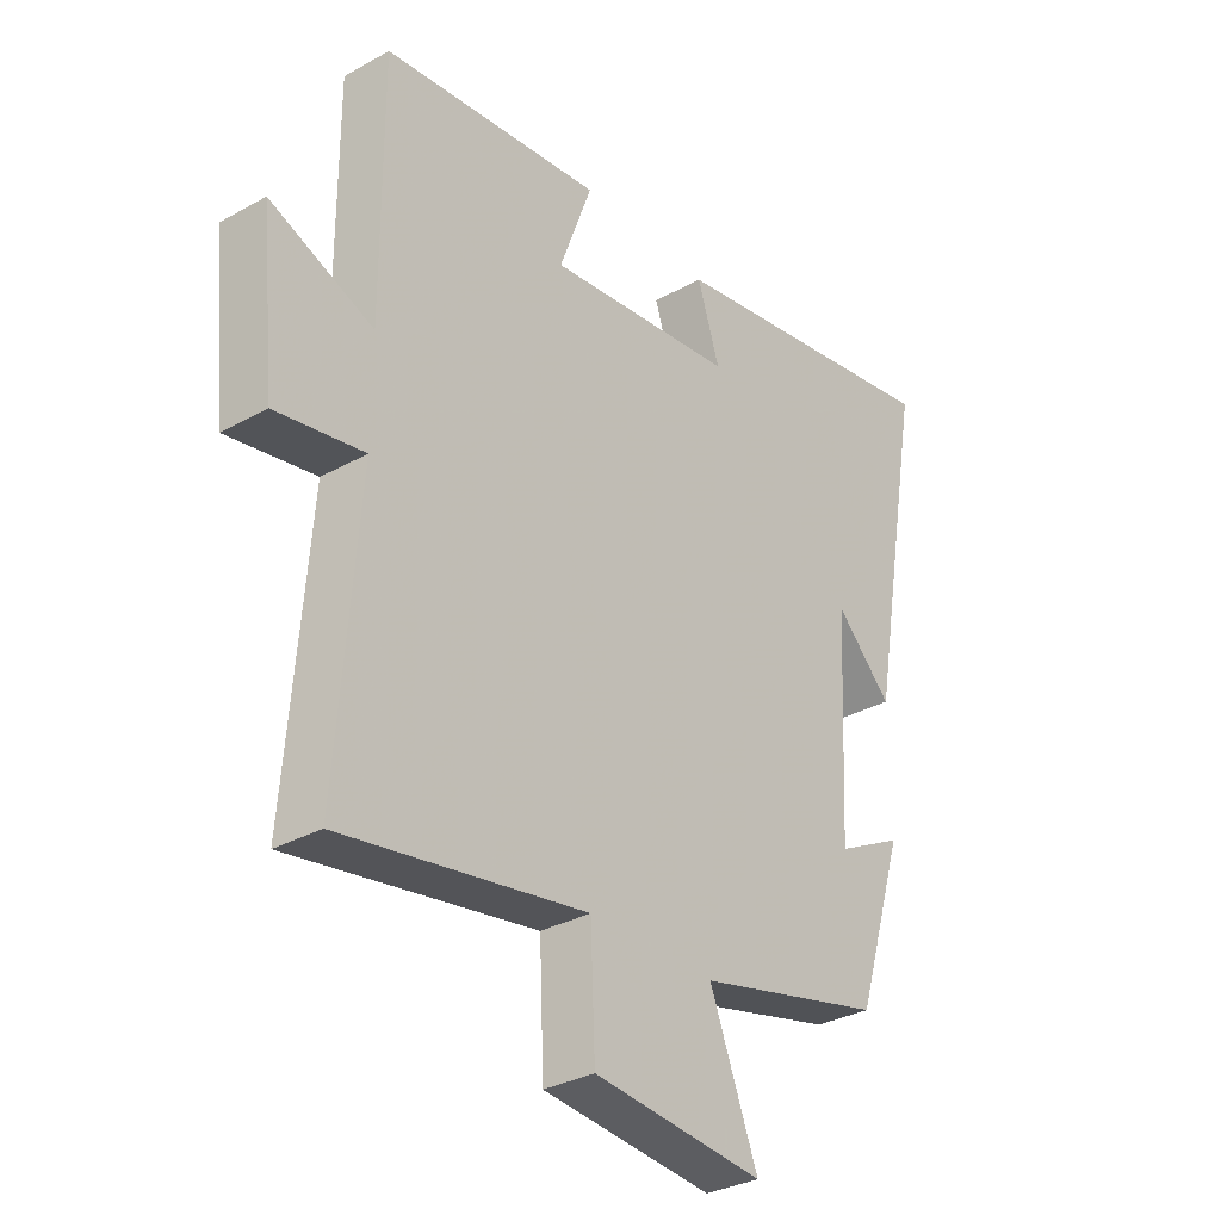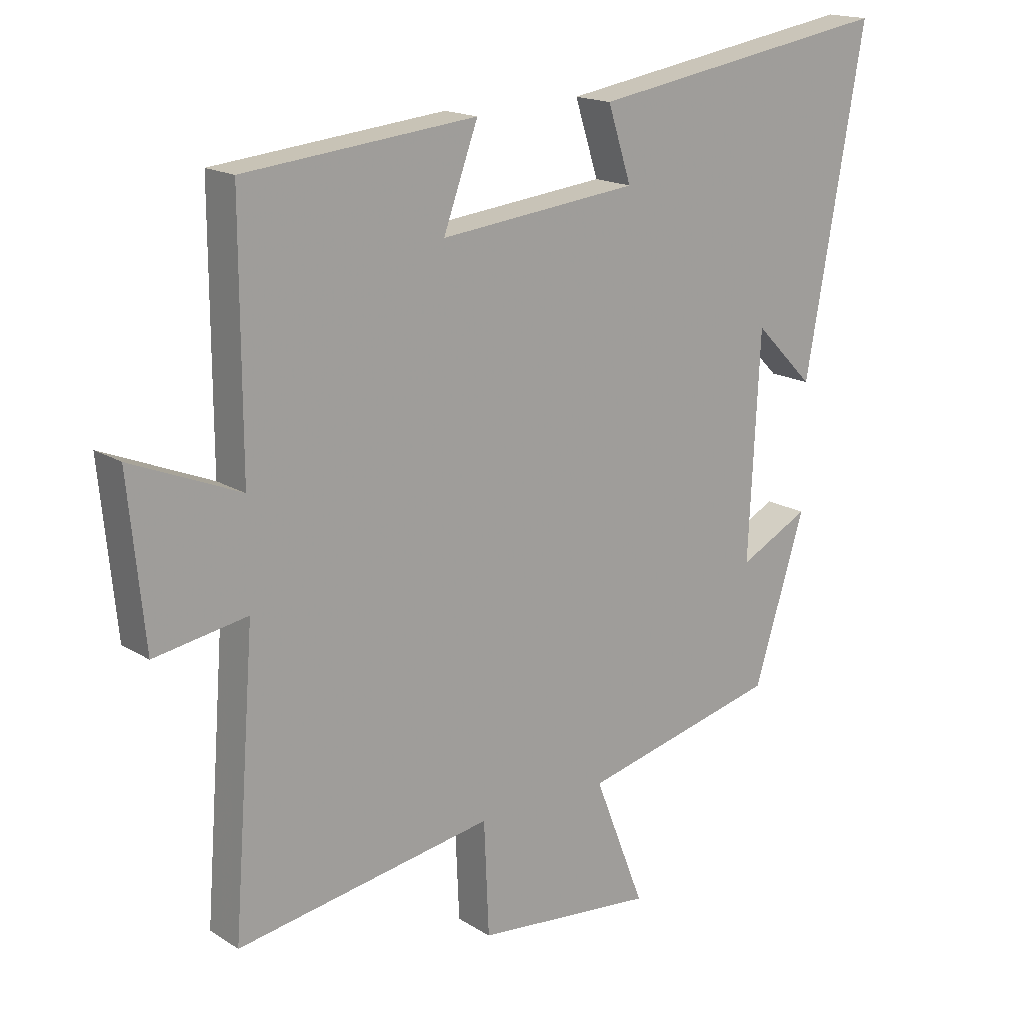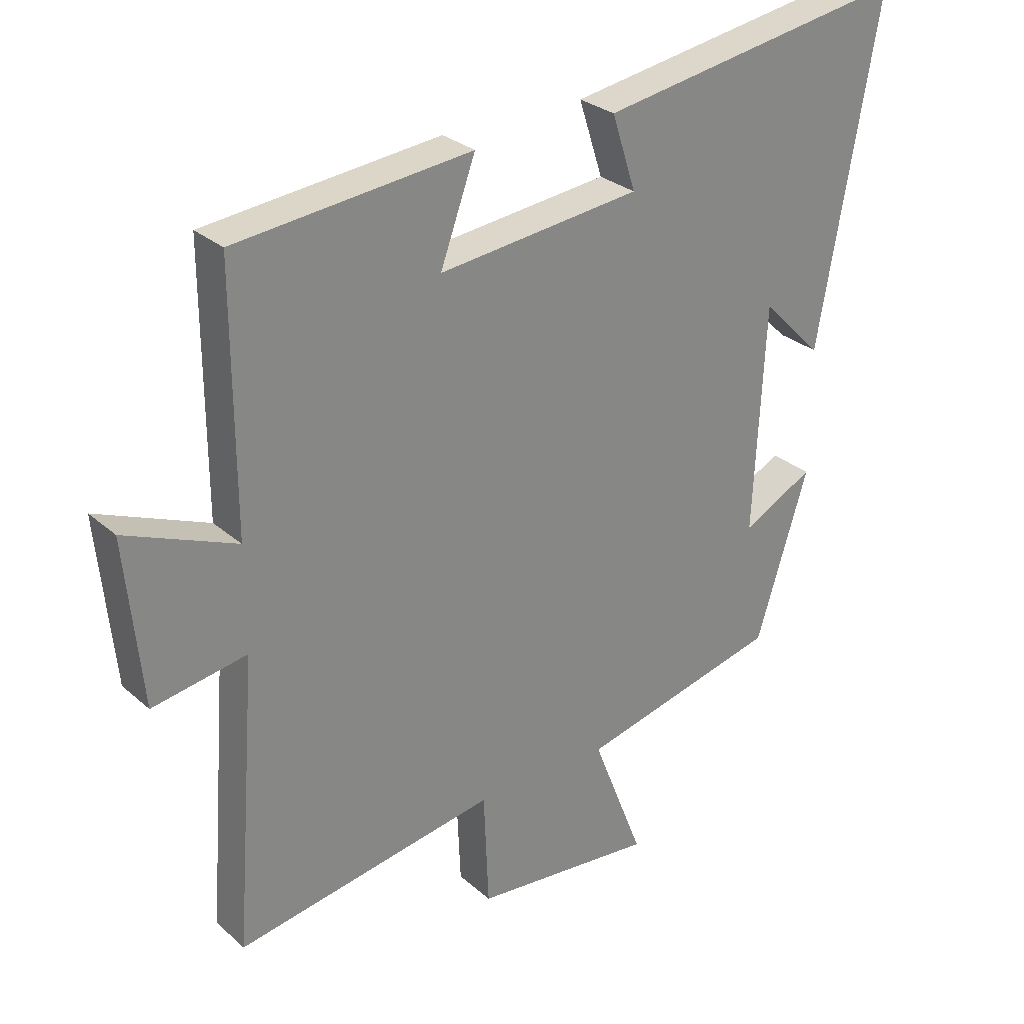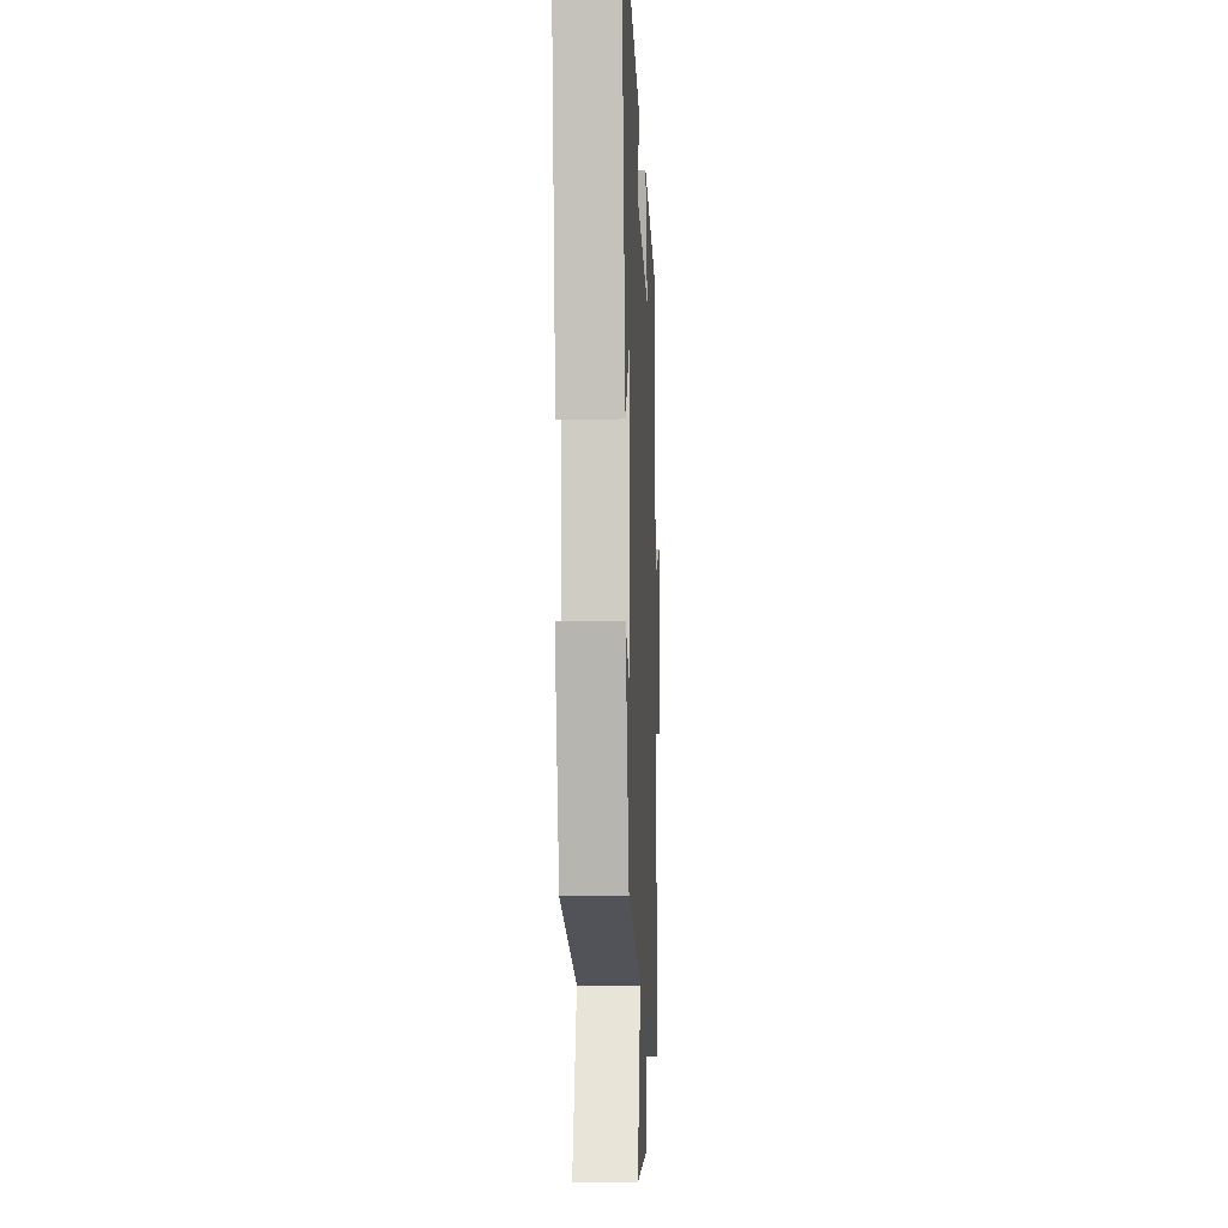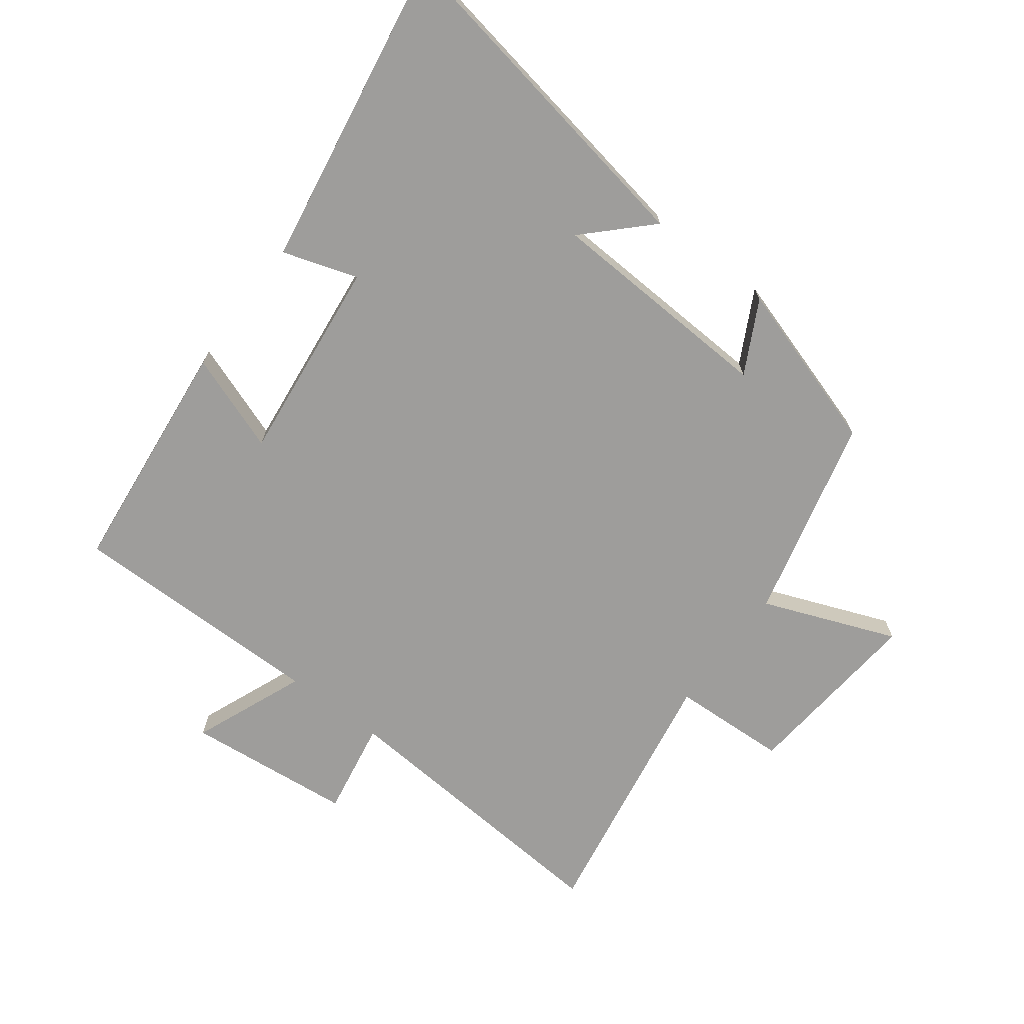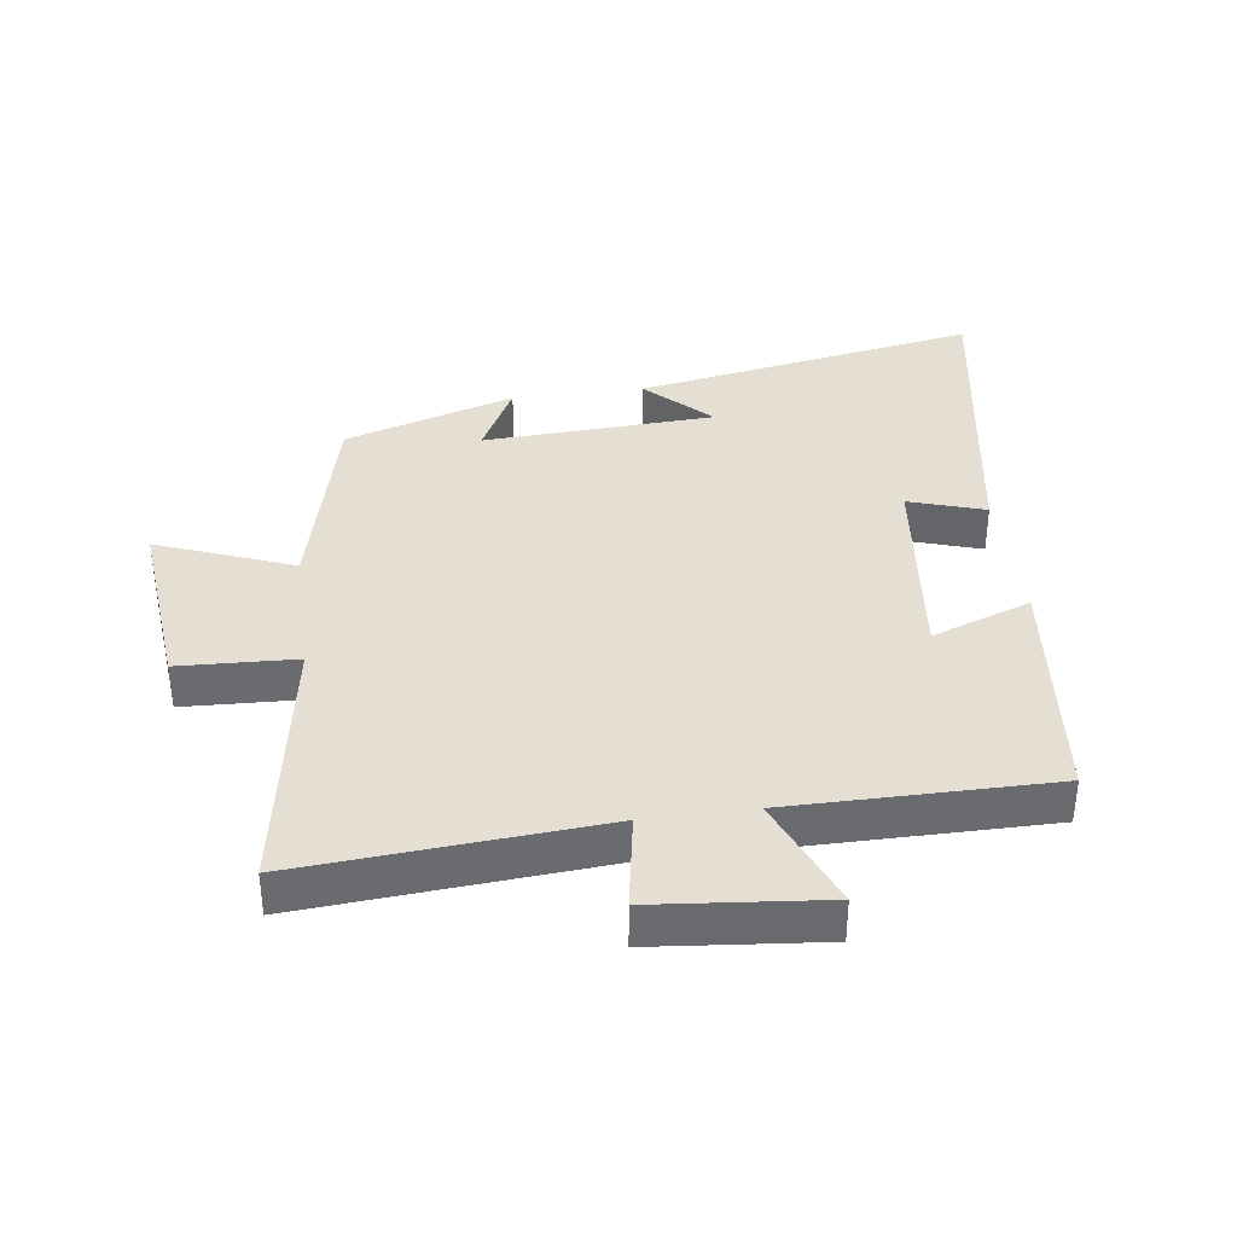
<metadata>
{"format":"obj","ext":"obj","renderer":"f3d","projection":"perspective","resolution":1024,"background":"white","views":[{"elev":-32.0,"azim":-51.9,"up":"+Z"},{"elev":16.8,"azim":-38.7,"up":"+Z"},{"elev":28.3,"azim":-37.6,"up":"+Z"},{"elev":-9.0,"azim":92.5,"up":"+Z"},{"elev":-70.6,"azim":53.1,"up":"+Y"},{"elev":37.0,"azim":-97.7,"up":"+Y"}]}
</metadata>
<code>
v 0.596 0.07 0.582
v 0.5 0.07 0.047
v 0.404 0.07 0.144
v 0.386 0.07 -0.216
v 0.5 0.07 -0.157
v 0.417 0.07 -0.422
v 0.097 0.07 -0.5
v 0.179 0.07 -0.71
v -0.111 0.07 -0.682
v -0.119 0.07 -0.5
v -0.535 0.07 -0.57
v -0.5 0.07 -0.108
v -0.65 0.07 -0.134
v -0.676 0.07 0.128
v -0.5 0.07 0.056
v -0.501 0.07 0.461
v -0.126 0.07 0.5
v -0.182 0.07 0.346
v 0.14 0.07 0.382
v 0.102 0.07 0.5
v 0.596 0 0.582
v 0.5 0 0.047
v 0.404 0 0.144
v 0.386 0 -0.216
v 0.5 0 -0.157
v 0.417 0 -0.422
v 0.097 0 -0.5
v 0.179 0 -0.71
v -0.111 0 -0.682
v -0.119 0 -0.5
v -0.535 0 -0.57
v -0.5 0 -0.108
v -0.65 0 -0.134
v -0.676 0 0.128
v -0.5 0 0.056
v -0.501 0 0.461
v -0.126 0 0.5
v -0.182 0 0.346
v 0.14 0 0.382
v 0.102 0 0.5
f 19 20 1
f 15 16 17 18
f 15 18 19
f 12 13 14 15
f 12 15 19 1
f 10 11 12 1
f 7 8 9 10
f 6 7 10
f 5 6 10
f 4 5 10
f 3 4 10
f 1 2 3
f 1 3 10
f 21 40 39
f 38 37 36 35
f 39 38 35
f 35 34 33 32
f 21 39 35 32
f 21 32 31 30
f 30 29 28 27
f 30 27 26
f 30 26 25
f 30 25 24
f 30 24 23
f 23 22 21
f 30 23 21
f 1 21 22 2
f 2 22 23 3
f 3 23 24 4
f 4 24 25 5
f 5 25 26 6
f 6 26 27 7
f 7 27 28 8
f 8 28 29 9
f 9 29 30 10
f 10 30 31 11
f 11 31 32 12
f 12 32 33 13
f 13 33 34 14
f 14 34 35 15
f 15 35 36 16
f 16 36 37 17
f 17 37 38 18
f 18 38 39 19
f 19 39 40 20
f 20 40 21 1

</code>
